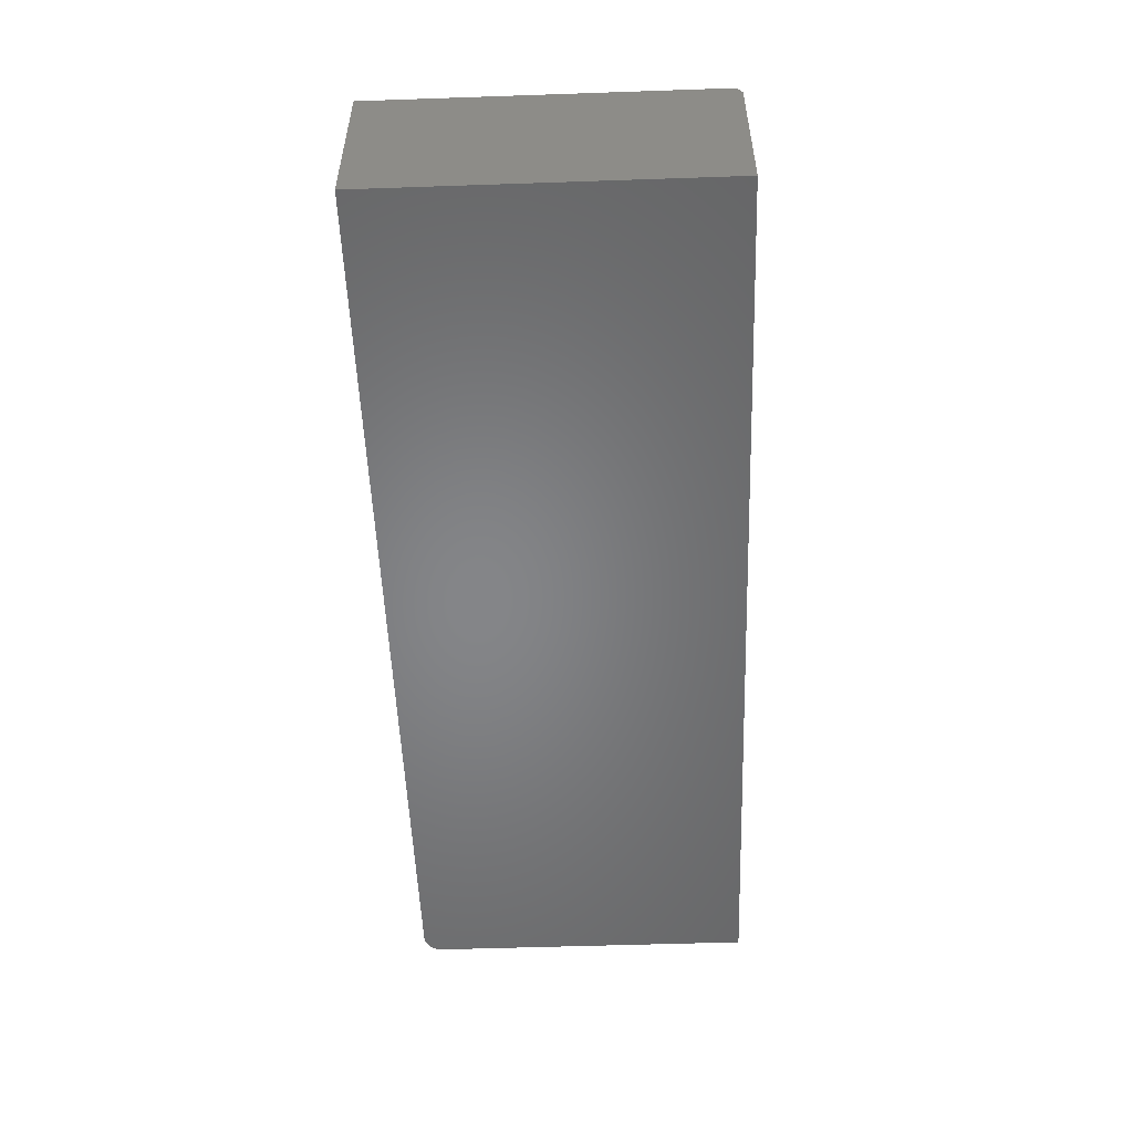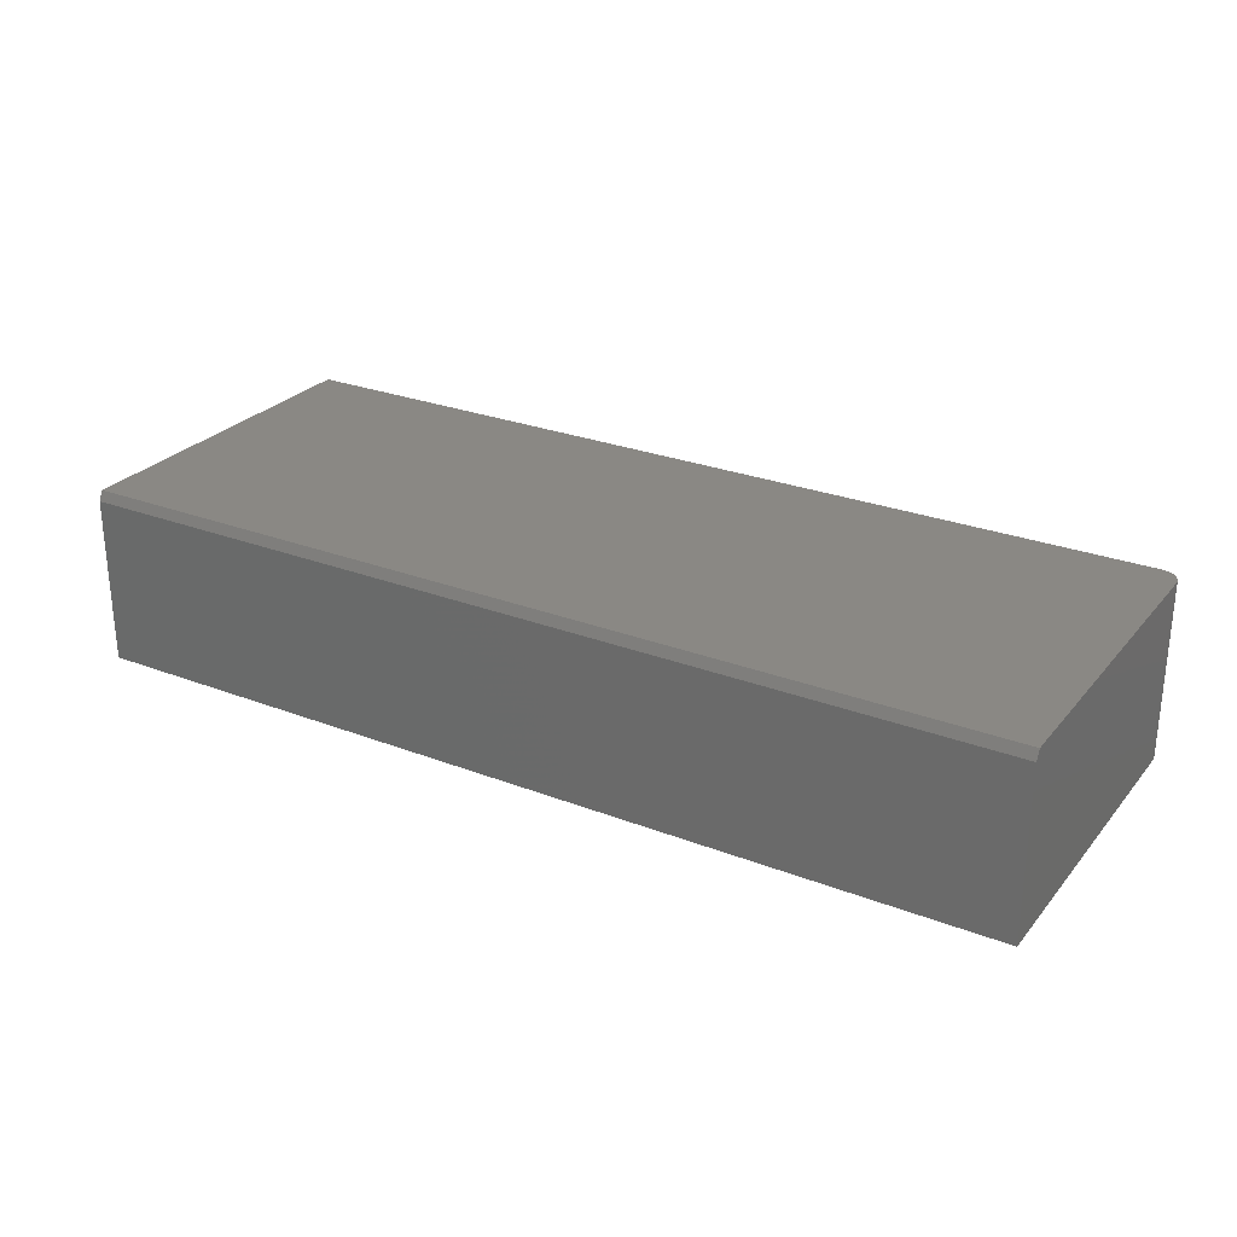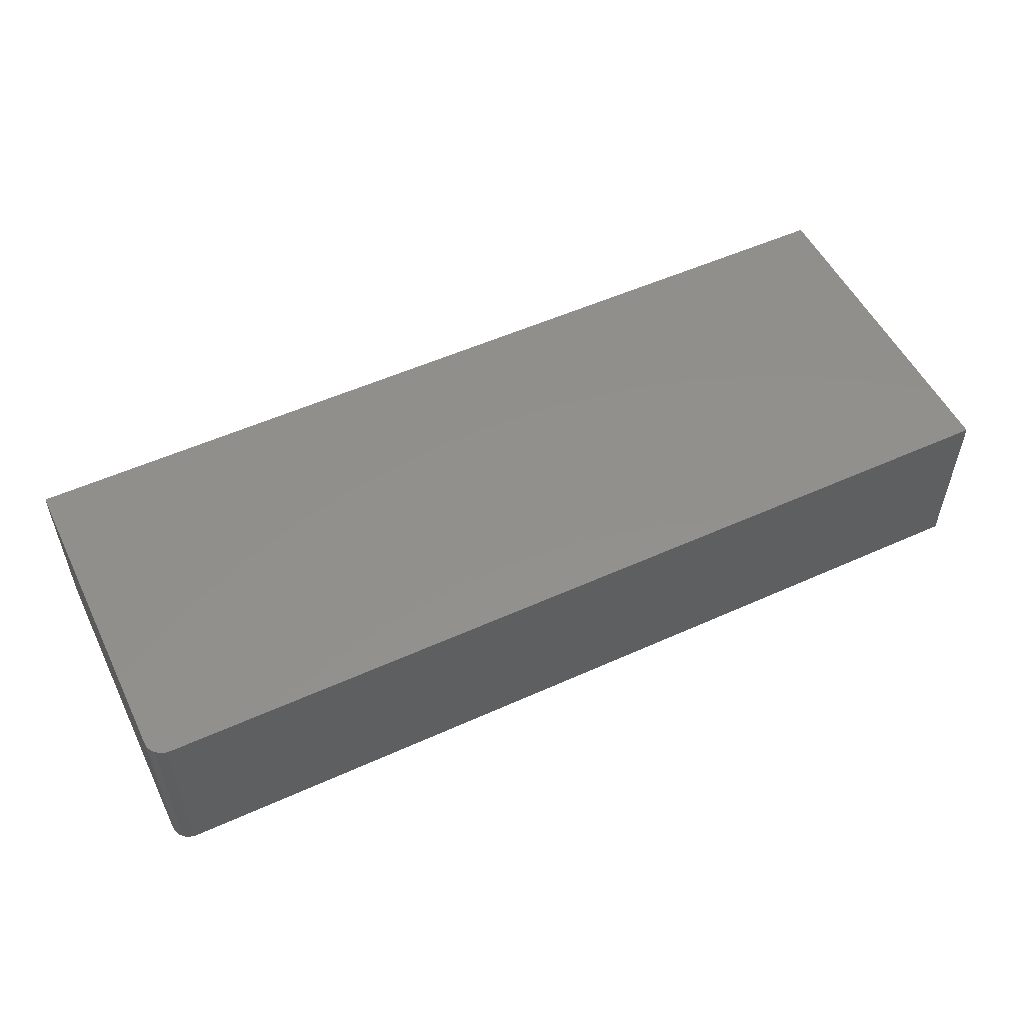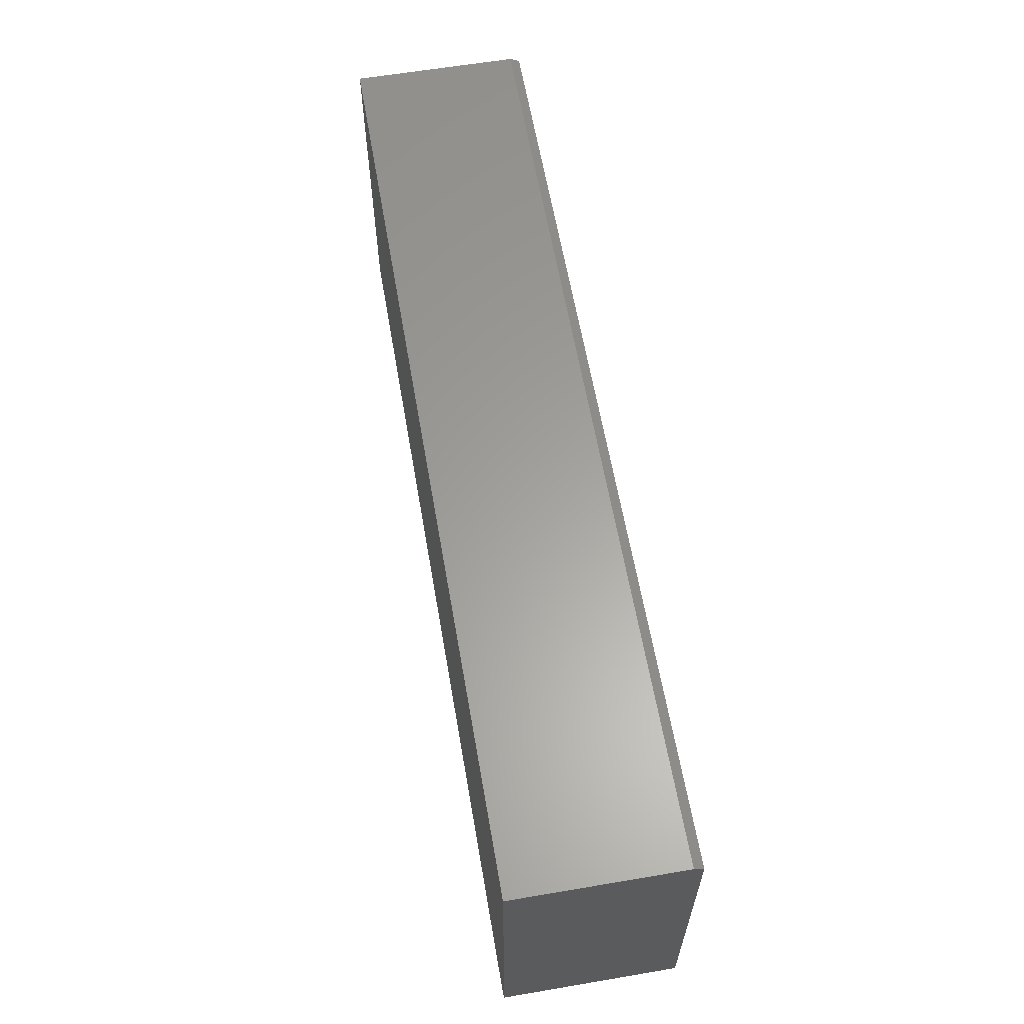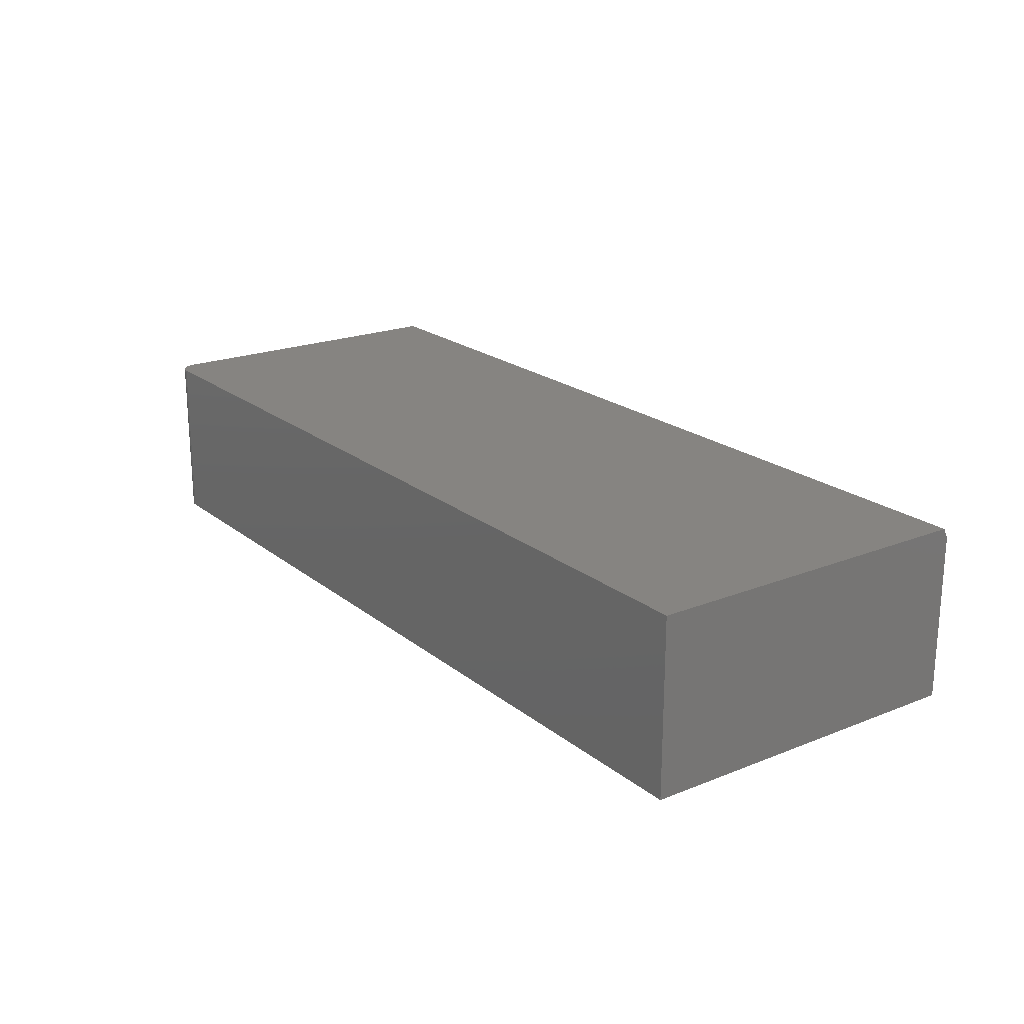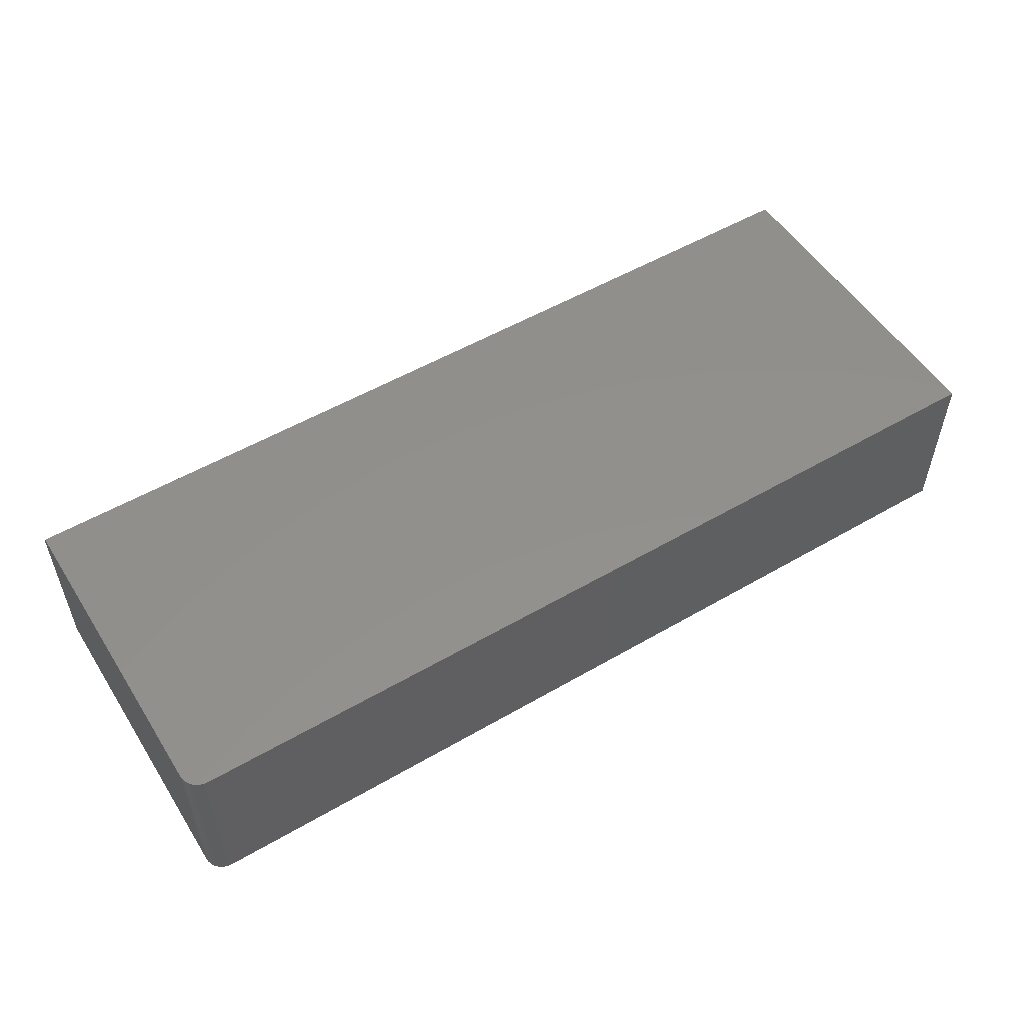
<metadata>
{"format":"stl","ext":"stl","renderer":"f3d","projection":"perspective","resolution":1024,"background":"white","views":[{"elev":-52.7,"azim":-87.9,"up":"+Y"},{"elev":27.0,"azim":30.9,"up":"+Y"},{"elev":53.1,"azim":154.2,"up":"+Y"},{"elev":61.4,"azim":80.2,"up":"+Z"},{"elev":20.7,"azim":-125.7,"up":"+Y"},{"elev":53.2,"azim":148.1,"up":"+Y"}]}
</metadata>
<code>
# stl→obj: 26 verts, 48 faces
v 0.75 0.1436 0.03125
v 0.7476 0.1436 0.01929
v 0.75 0.1436 0.5547
v 0.7494 0.1436 0.02515
v 0.7361 0.1436 0.005267
v 0.7307 0.1436 0.002379
v 0.7447 0.1436 0.01389
v 0.7408 0.1436 0.009153
v -0.75 0.1436 0.5547
v 0.7248 0.1436 0.0006005
v 0.7188 0.1436 0
v -0.75 0.1436 0
v 0.75 -0.1406 0.03125
v 0.75 -0.1406 0.5625
v 0.75 0.128 0.5625
v -0.75 -0.1406 0.5625
v -0.75 0.128 0.5625
v -0.75 -0.1406 0
v 0.7188 -0.1406 0
v 0.7476 -0.1406 0.01929
v 0.7494 -0.1406 0.02515
v 0.7248 -0.1406 0.0006005
v 0.7307 -0.1406 0.002379
v 0.7361 -0.1406 0.005267
v 0.7408 -0.1406 0.009153
v 0.7447 -0.1406 0.01389
f 1 2 3
f 1 4 2
f 5 6 7
f 7 8 5
f 9 3 10
f 9 10 11
f 9 11 12
f 10 3 2
f 10 2 7
f 10 7 6
f 13 1 14
f 14 1 3
f 14 3 15
f 16 14 17
f 17 14 15
f 12 18 9
f 9 18 16
f 9 16 17
f 17 15 9
f 9 15 3
f 18 12 19
f 19 12 11
f 13 20 21
f 14 16 18
f 14 18 19
f 14 19 22
f 14 22 23
f 14 23 24
f 14 24 25
f 14 25 26
f 14 26 20
f 14 20 13
f 19 11 22
f 22 11 10
f 22 10 23
f 23 10 6
f 23 6 24
f 24 6 5
f 24 5 25
f 25 5 8
f 25 8 26
f 26 8 7
f 26 7 20
f 20 7 2
f 20 2 21
f 21 2 4
f 21 4 13
f 13 4 1

</code>
